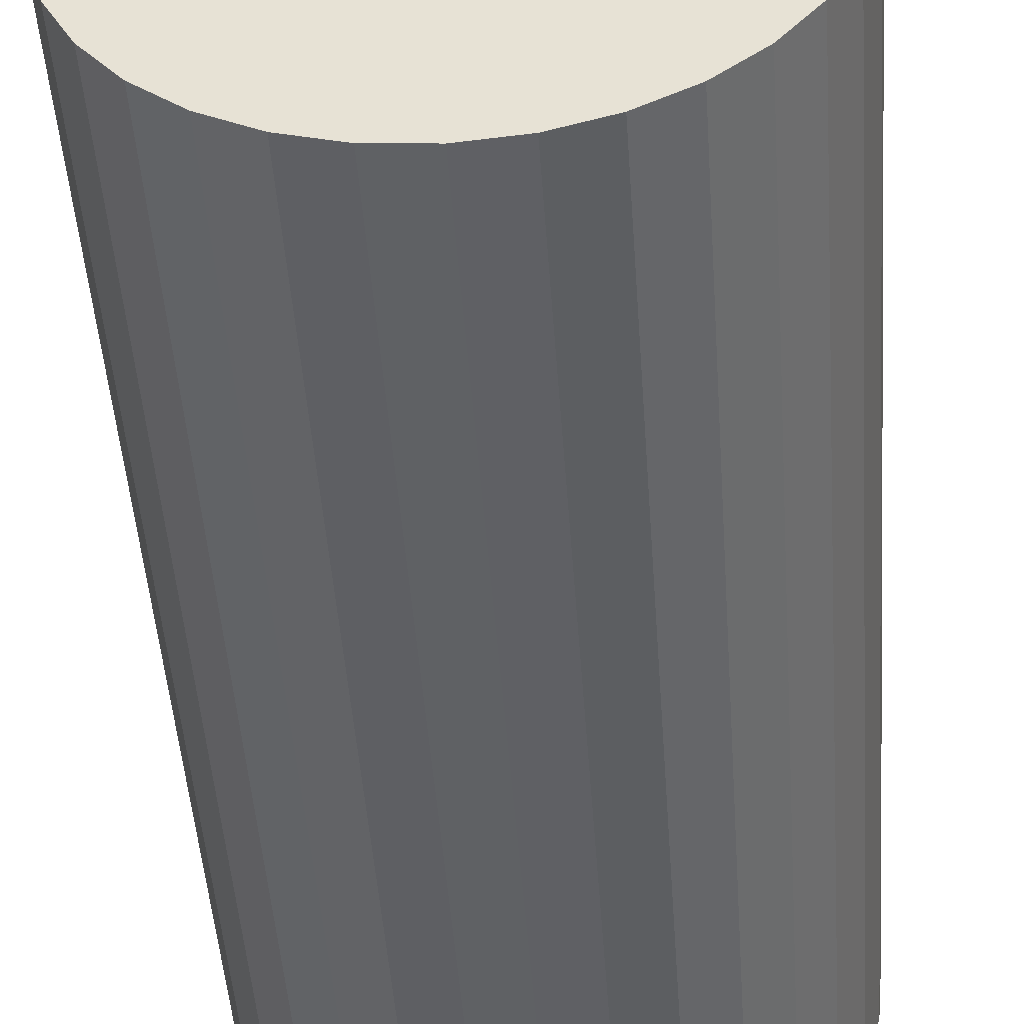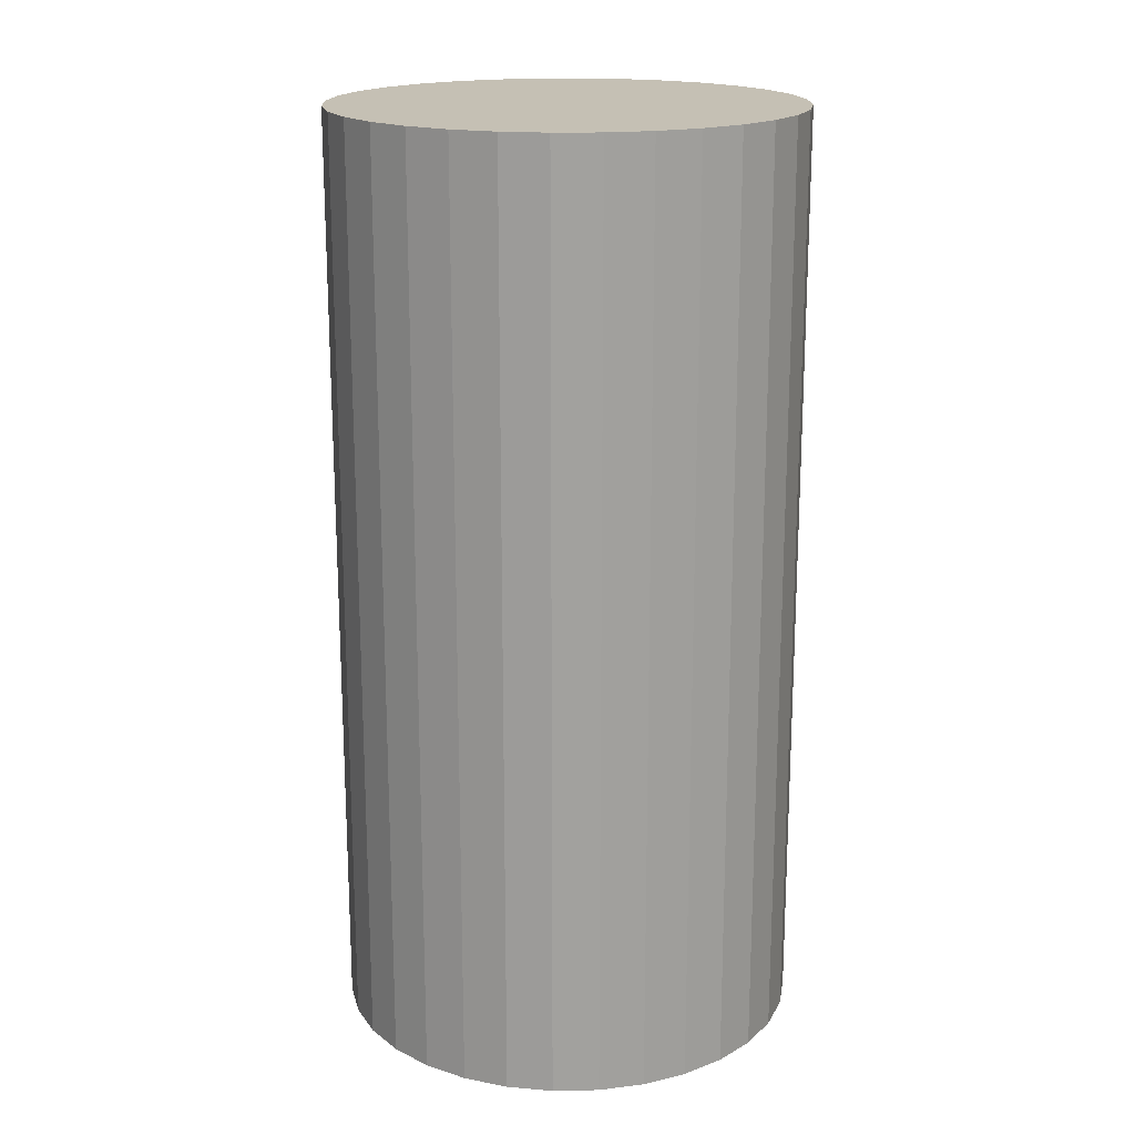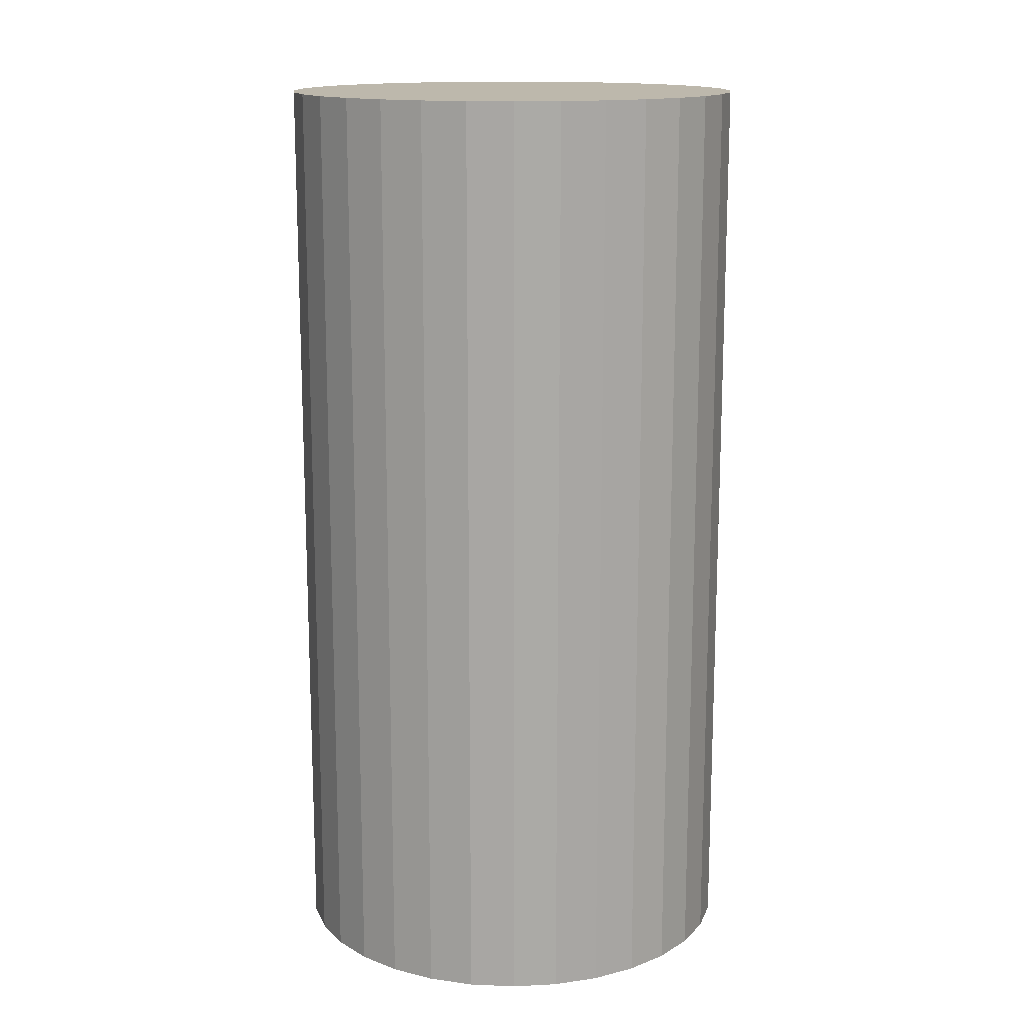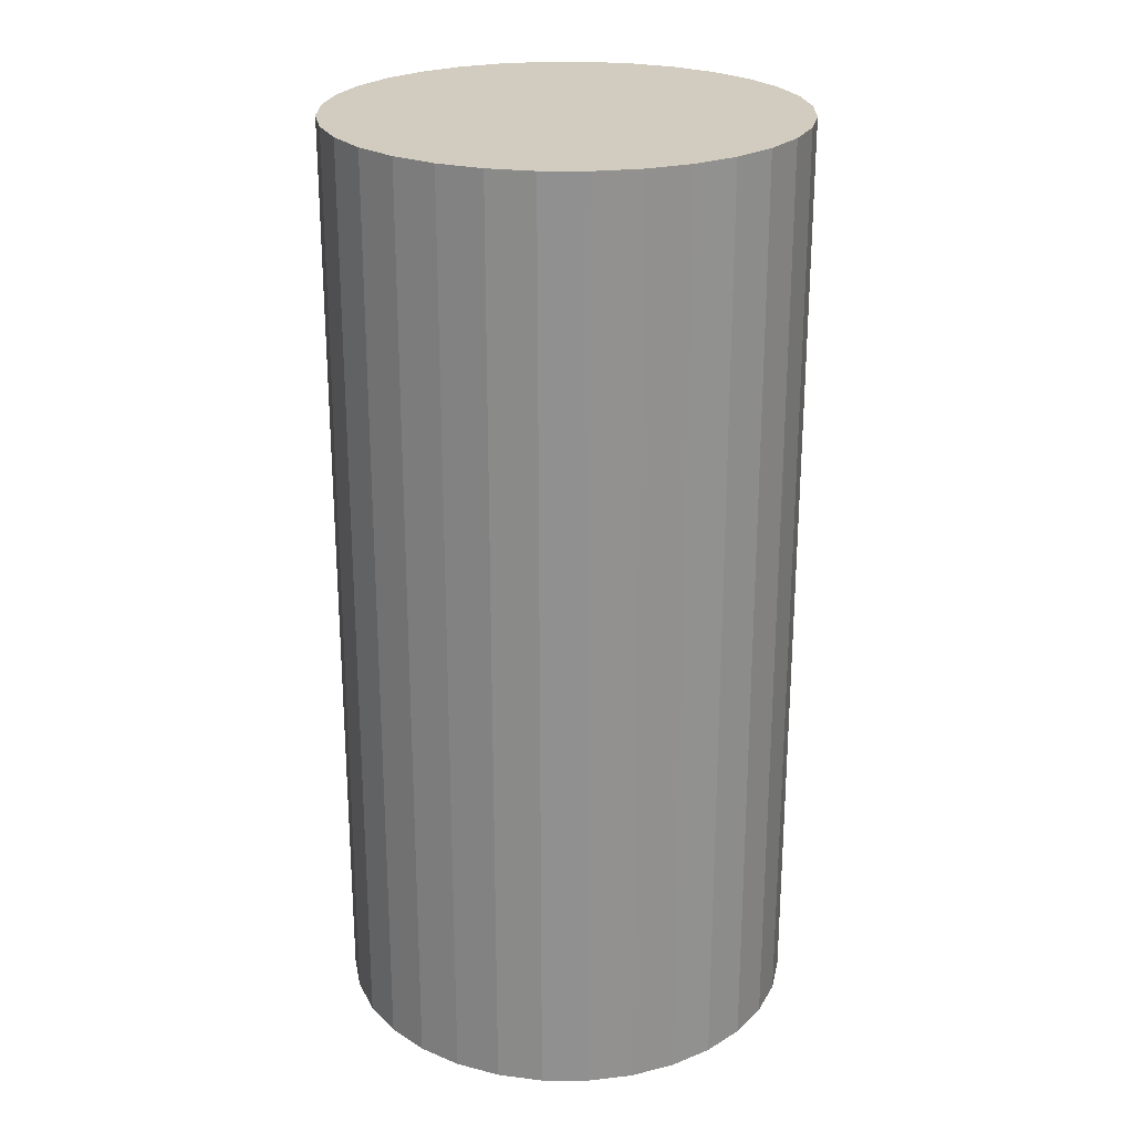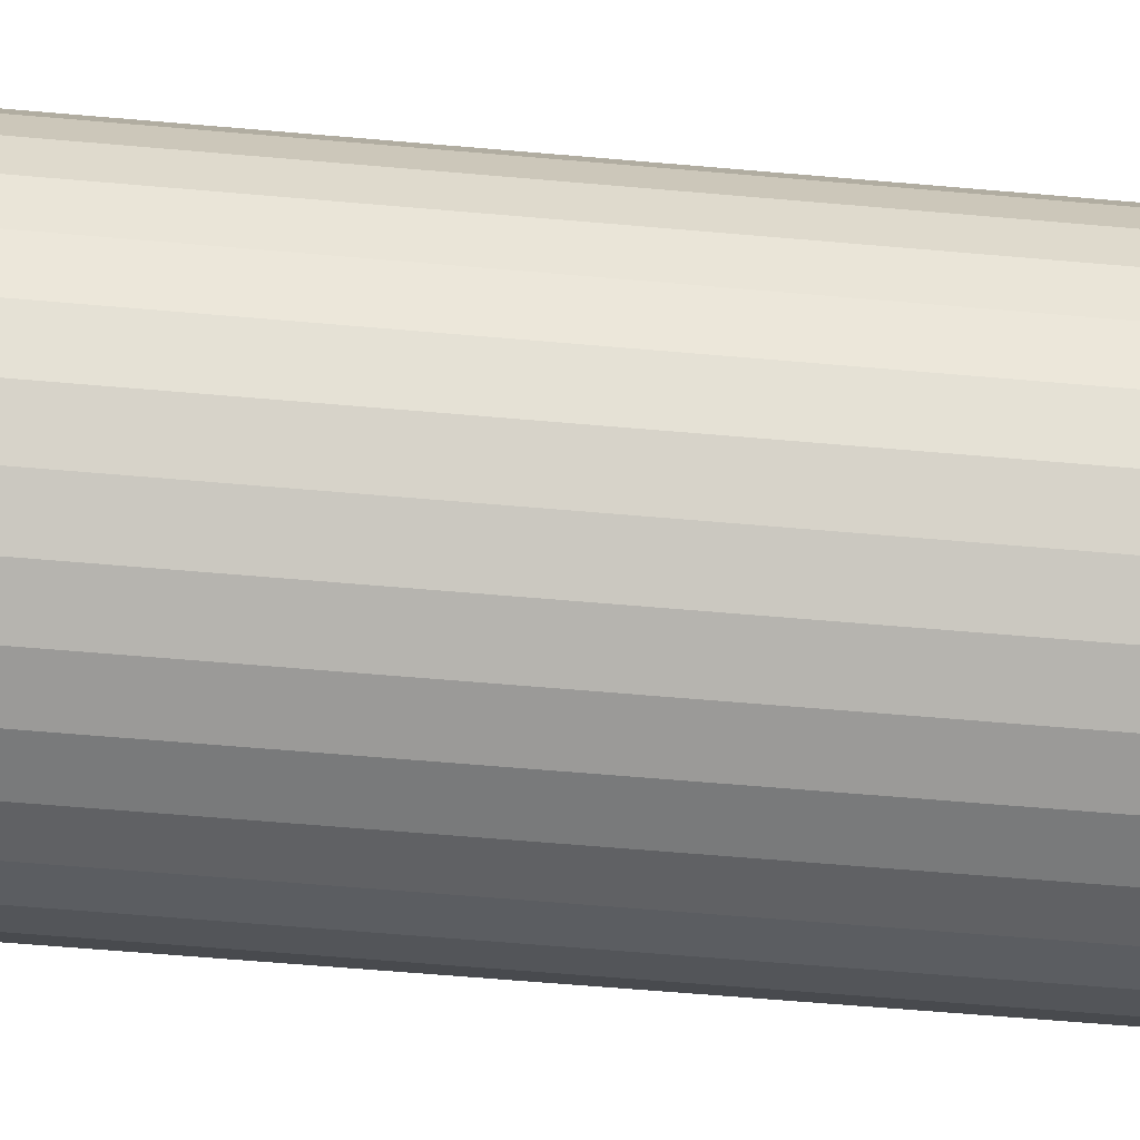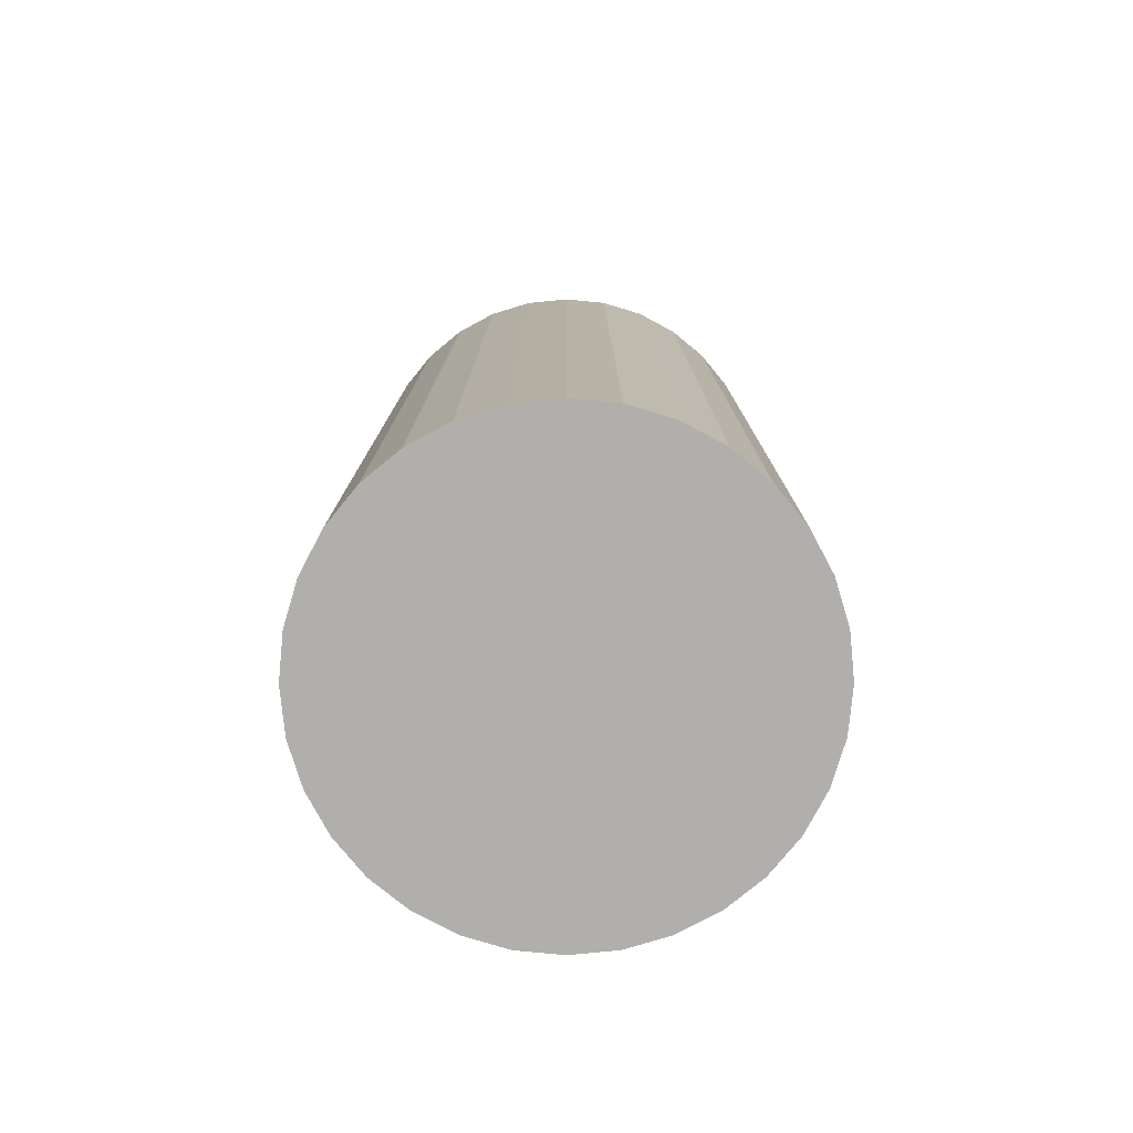
<metadata>
{"format":"obj","ext":"obj","renderer":"f3d","projection":"perspective","resolution":1024,"background":"white","views":[{"elev":-47.0,"azim":4.0,"up":"+Z"},{"elev":18.3,"azim":-108.9,"up":"+Y"},{"elev":14.7,"azim":44.6,"up":"+Y"},{"elev":24.2,"azim":-128.9,"up":"+Y"},{"elev":-63.6,"azim":85.0,"up":"+Z"},{"elev":-78.2,"azim":45.1,"up":"+Y"}]}
</metadata>
<code>
o Cylinder_Cylinder.001
v 0 -2 -1
v 0 2 -1
v 0.1951 -2 -0.9808
v 0.1951 2 -0.9808
v 0.3827 -2 -0.9239
v 0.3827 2 -0.9239
v 0.5556 -2 -0.8315
v 0.5556 2 -0.8315
v 0.7071 -2 -0.7071
v 0.7071 2 -0.7071
v 0.8315 -2 -0.5556
v 0.8315 2 -0.5556
v 0.9239 -2 -0.3827
v 0.9239 2 -0.3827
v 0.9808 -2 -0.1951
v 0.9808 2 -0.1951
v 1 -2 -0
v 1 2 -0
v 0.9808 -2 0.1951
v 0.9808 2 0.1951
v 0.9239 -2 0.3827
v 0.9239 2 0.3827
v 0.8315 -2 0.5556
v 0.8315 2 0.5556
v 0.7071 -2 0.7071
v 0.7071 2 0.7071
v 0.5556 -2 0.8315
v 0.5556 2 0.8315
v 0.3827 -2 0.9239
v 0.3827 2 0.9239
v 0.1951 -2 0.9808
v 0.1951 2 0.9808
v -0 -2 1
v -0 2 1
v -0.1951 -2 0.9808
v -0.1951 2 0.9808
v -0.3827 -2 0.9239
v -0.3827 2 0.9239
v -0.5556 -2 0.8315
v -0.5556 2 0.8315
v -0.7071 -2 0.7071
v -0.7071 2 0.7071
v -0.8315 -2 0.5556
v -0.8315 2 0.5556
v -0.9239 -2 0.3827
v -0.9239 2 0.3827
v -0.9808 -2 0.1951
v -0.9808 2 0.1951
v -1 -2 -1e-06
v -1 2 -1e-06
v -0.9808 -2 -0.1951
v -0.9808 2 -0.1951
v -0.9239 -2 -0.3827
v -0.9239 2 -0.3827
v -0.8315 -2 -0.5556
v -0.8315 2 -0.5556
v -0.7071 -2 -0.7071
v -0.7071 2 -0.7071
v -0.5556 -2 -0.8315
v -0.5556 2 -0.8315
v -0.3827 -2 -0.9239
v -0.3827 2 -0.9239
v -0.1951 -2 -0.9808
v -0.1951 2 -0.9808
f 2 3 1
f 4 5 3
f 6 7 5
f 8 9 7
f 10 11 9
f 12 13 11
f 14 15 13
f 16 17 15
f 18 19 17
f 20 21 19
f 22 23 21
f 24 25 23
f 26 27 25
f 28 29 27
f 30 31 29
f 32 33 31
f 34 35 33
f 36 37 35
f 38 39 37
f 40 41 39
f 42 43 41
f 44 45 43
f 46 47 45
f 48 49 47
f 50 51 49
f 52 53 51
f 54 55 53
f 56 57 55
f 58 59 57
f 60 61 59
f 30 22 6
f 62 63 61
f 64 1 63
f 31 47 15
f 2 4 3
f 4 6 5
f 6 8 7
f 8 10 9
f 10 12 11
f 12 14 13
f 14 16 15
f 16 18 17
f 18 20 19
f 20 22 21
f 22 24 23
f 24 26 25
f 26 28 27
f 28 30 29
f 30 32 31
f 32 34 33
f 34 36 35
f 36 38 37
f 38 40 39
f 40 42 41
f 42 44 43
f 44 46 45
f 46 48 47
f 48 50 49
f 50 52 51
f 52 54 53
f 54 56 55
f 56 58 57
f 58 60 59
f 60 62 61
f 6 4 2
f 2 64 6
f 62 60 58
f 58 56 54
f 54 52 50
f 50 48 54
f 46 44 38
f 42 40 38
f 38 36 34
f 34 32 38
f 30 28 26
f 26 24 22
f 22 20 18
f 18 16 14
f 14 12 10
f 10 8 6
f 6 64 62
f 62 58 6
f 54 48 46
f 44 42 38
f 38 32 30
f 30 26 22
f 22 18 14
f 14 10 22
f 6 58 54
f 54 46 38
f 38 30 6
f 22 10 6
f 6 54 38
f 62 64 63
f 64 2 1
f 63 1 3
f 3 5 7
f 7 9 15
f 11 13 15
f 15 17 19
f 19 21 23
f 23 25 31
f 27 29 31
f 31 33 35
f 35 37 39
f 39 41 43
f 43 45 47
f 47 49 51
f 51 53 55
f 55 57 63
f 59 61 63
f 63 3 7
f 9 11 15
f 15 19 31
f 25 27 31
f 31 35 47
f 39 43 47
f 47 51 63
f 57 59 63
f 63 7 15
f 19 23 31
f 35 39 47
f 51 55 63
f 63 15 47

</code>
